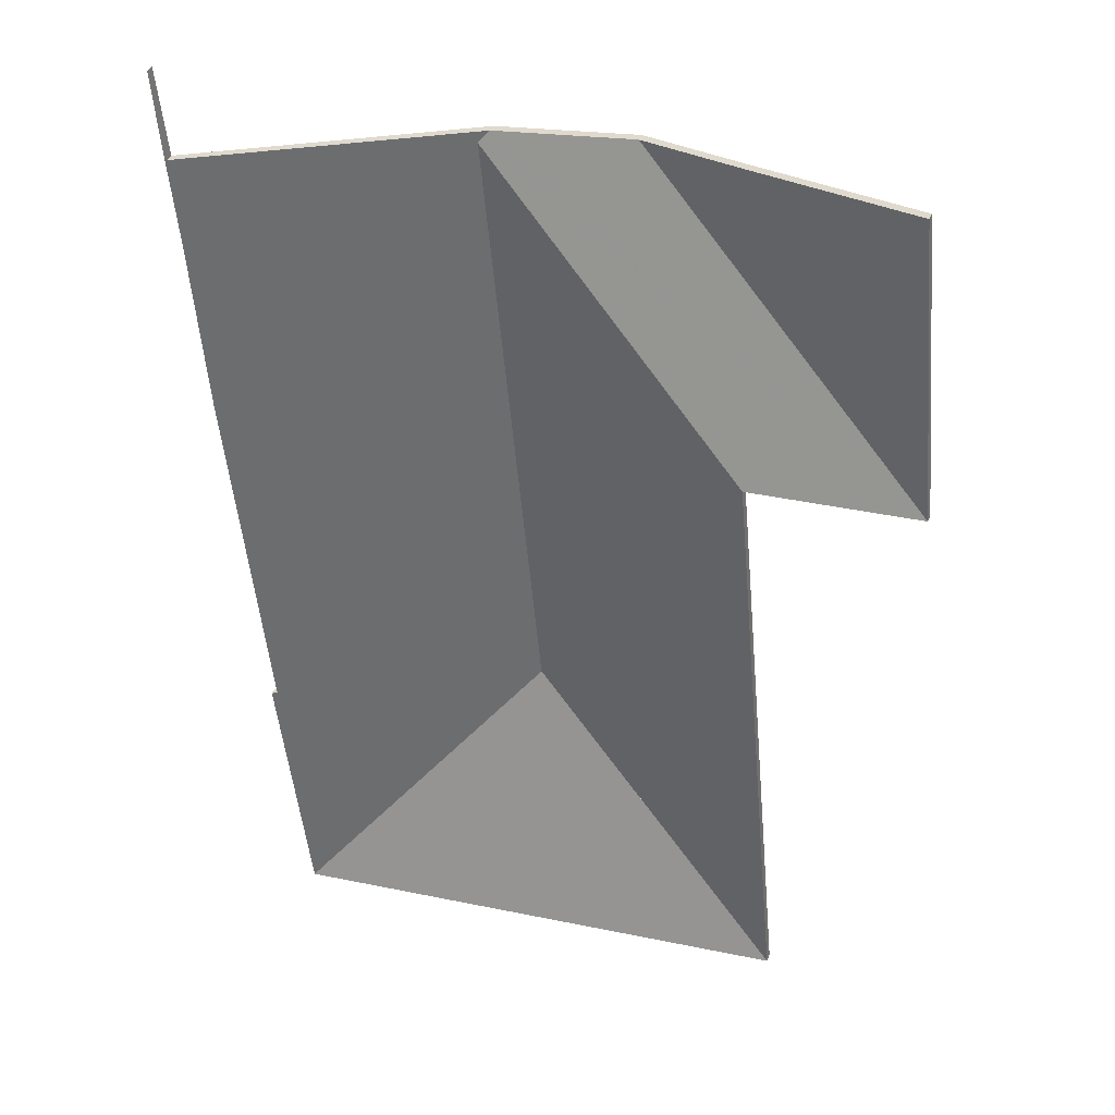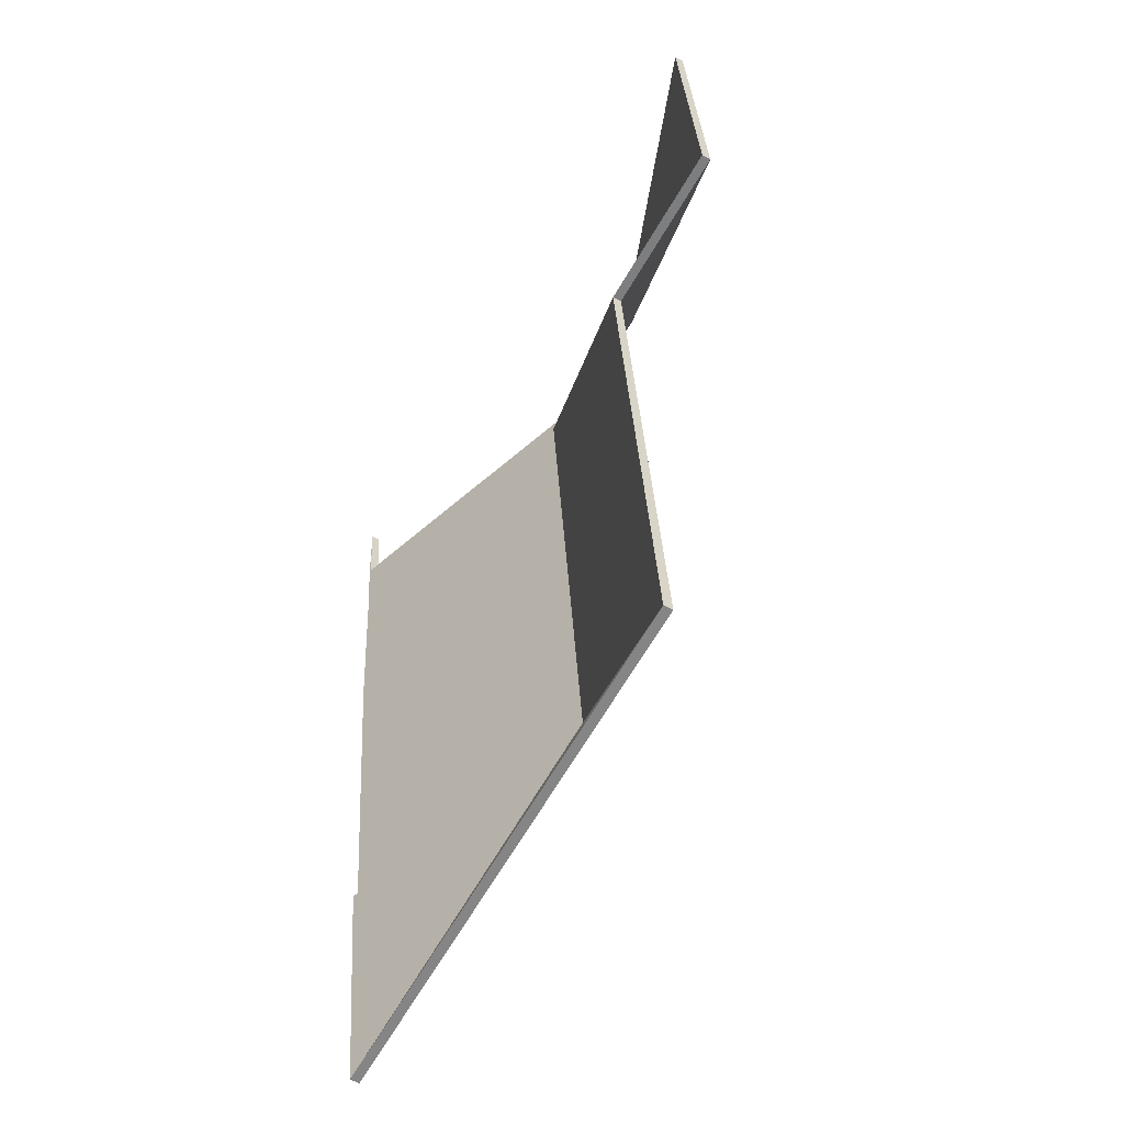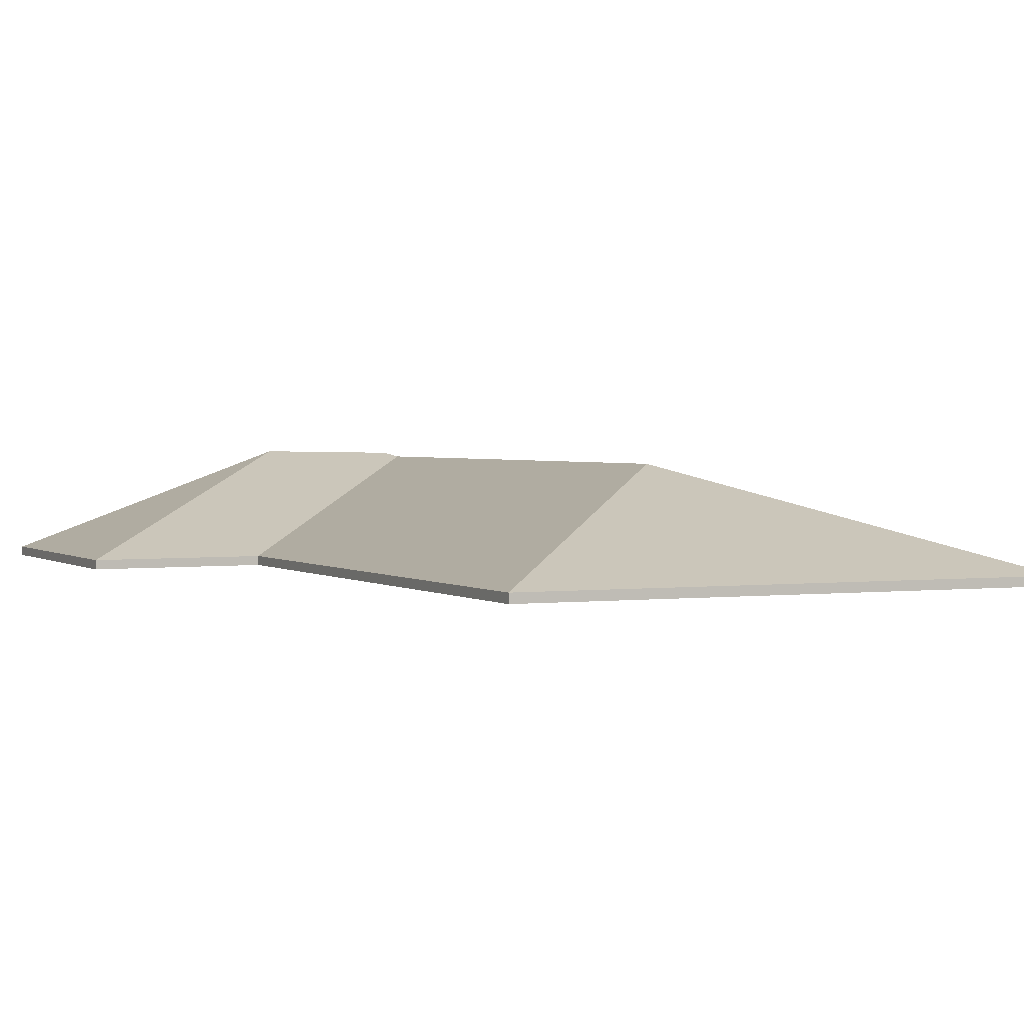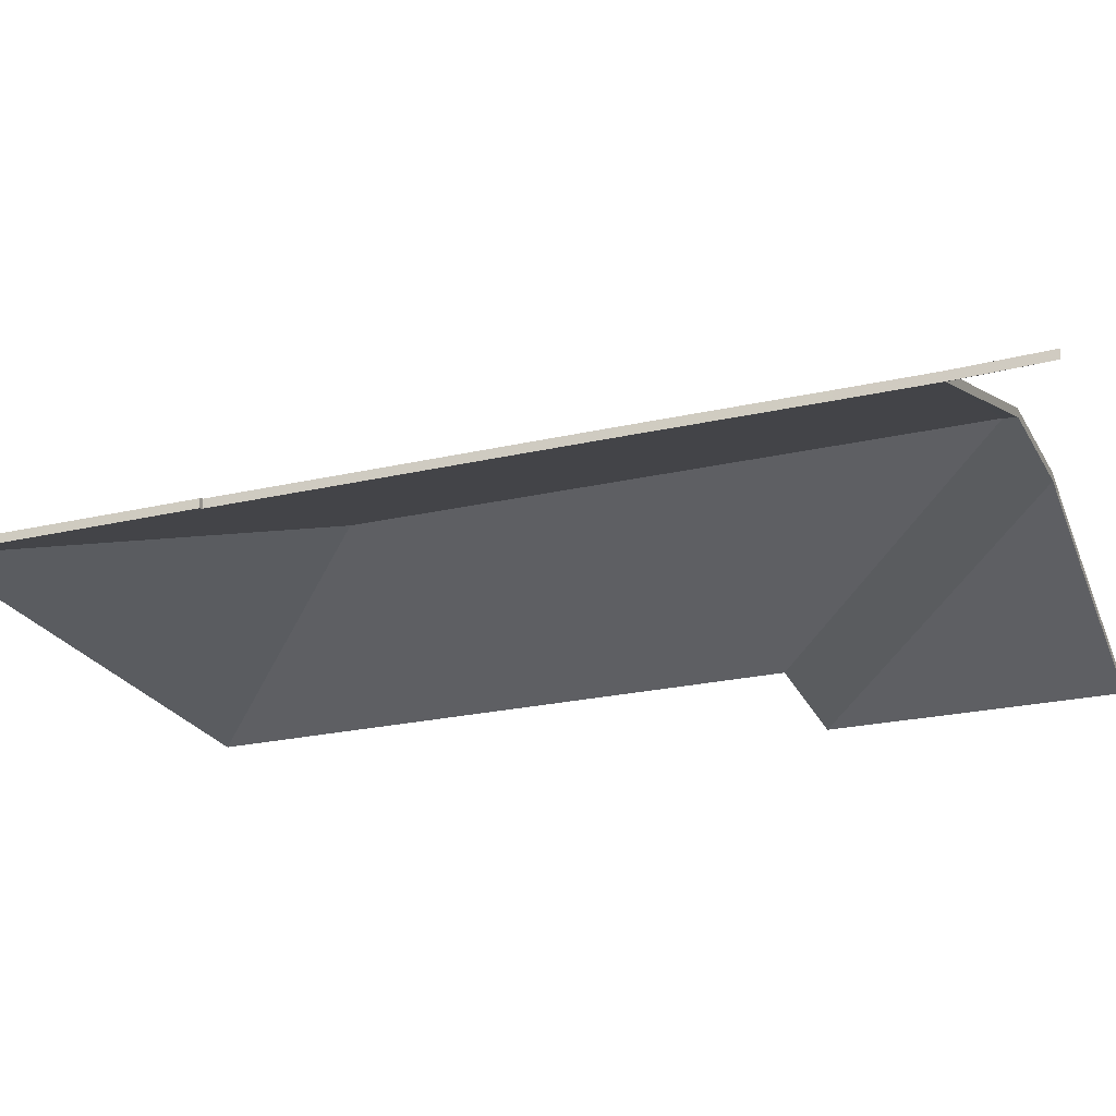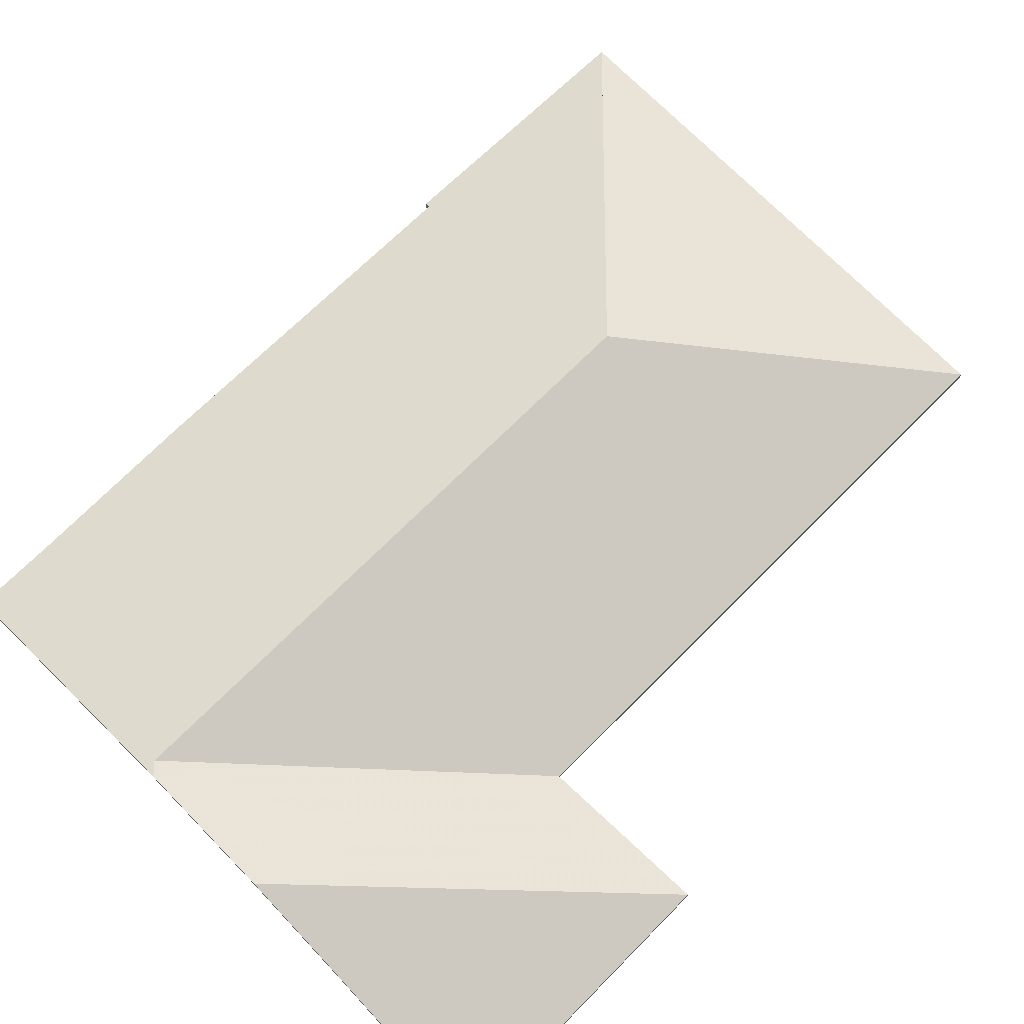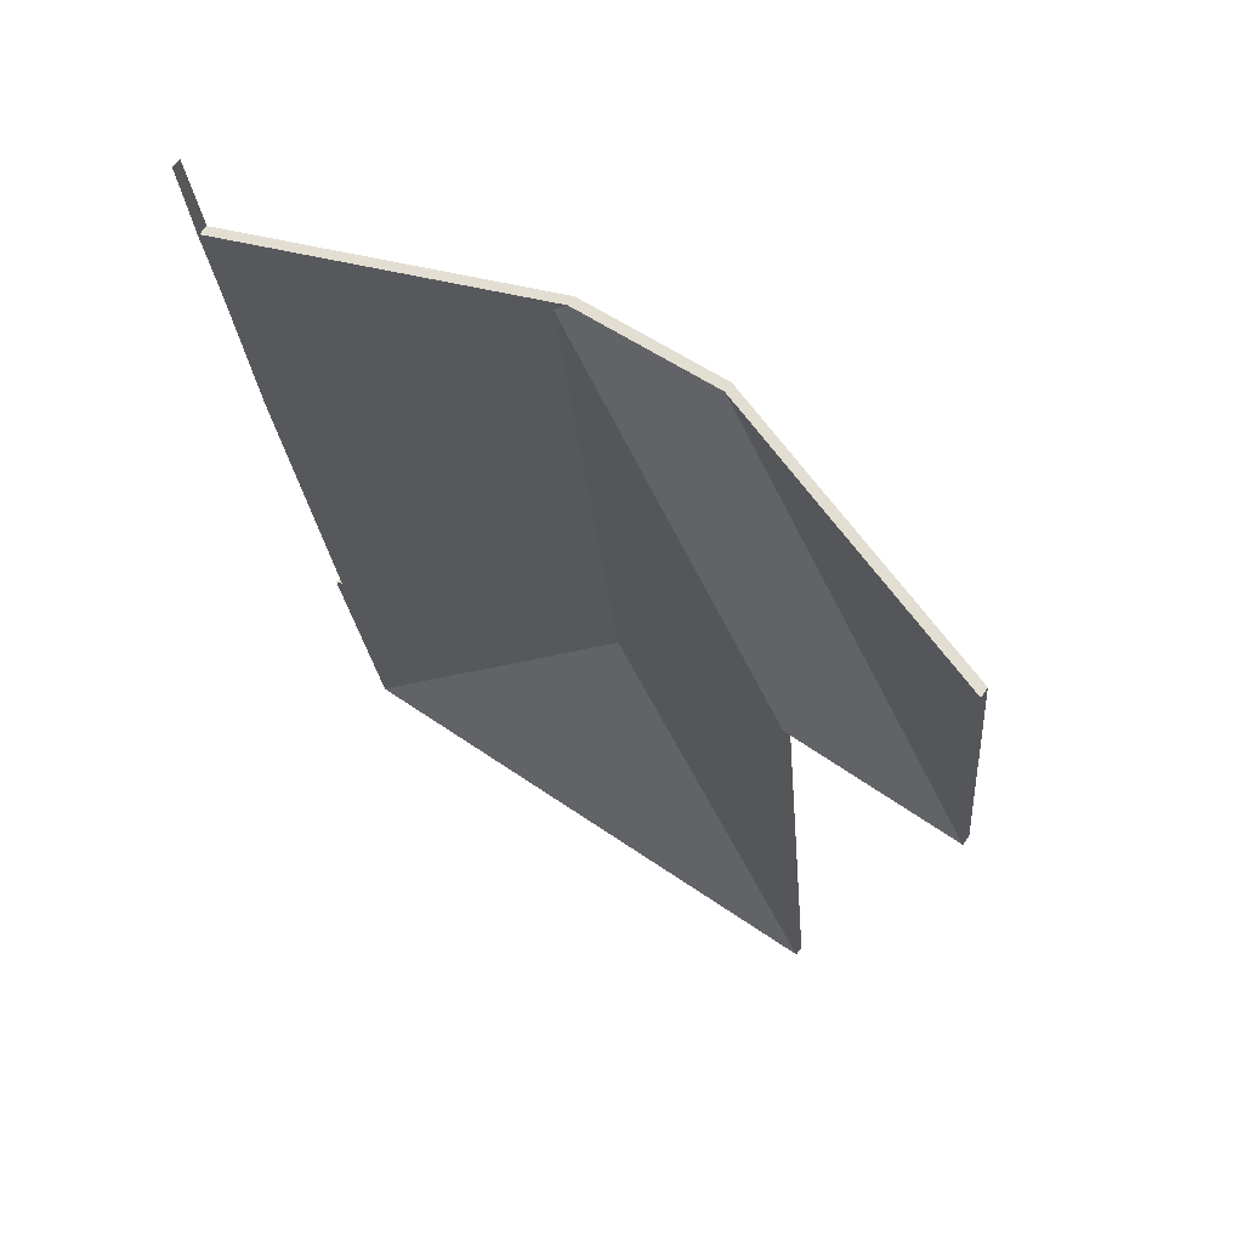
<metadata>
{"format":"obj","ext":"obj","renderer":"f3d","projection":"perspective","resolution":1024,"background":"white","views":[{"elev":38.0,"azim":20.7,"up":"+Z"},{"elev":-55.7,"azim":60.3,"up":"+Z"},{"elev":2.0,"azim":149.3,"up":"+Y"},{"elev":-23.8,"azim":-74.6,"up":"+Y"},{"elev":71.0,"azim":39.3,"up":"+Y"},{"elev":68.7,"azim":35.5,"up":"+Z"}]}
</metadata>
<code>
v -3.108 -0.05015 2.406
v -3.041 -0.07272 2.349
v -3.041 -0.0747 2.349
v -3.108 -0.05213 2.406
v -3.085 -0.05885 2.409
v -3.108 -0.05015 2.406
v -3.108 -0.05213 2.406
v -3.085 -0.06084 2.409
v -3.047 -0.07272 2.413
v -3.085 -0.05885 2.409
v -3.085 -0.06084 2.409
v -3.047 -0.0747 2.413
v -3.041 -0.07272 2.349
v -3.047 -0.07272 2.413
v -3.047 -0.0747 2.413
v -3.041 -0.0747 2.349
v -3.041 -0.07272 2.349
v -3.108 -0.05015 2.406
v -3.085 -0.05885 2.409
v -3.047 -0.07272 2.413
v -3.047 -0.0747 2.413
v -3.085 -0.06084 2.409
v -3.041 -0.0747 2.349
v -3.108 -0.05213 2.406
v -3.139 -0.05065 2.403
v -3.141 -0.05157 2.4
v -3.141 -0.05355 2.4
v -3.139 -0.05264 2.403
v -3.108 -0.05015 2.406
v -3.139 -0.05065 2.403
v -3.139 -0.05264 2.403
v -3.108 -0.05213 2.406
v -3.141 -0.05157 2.4
v -3.078 -0.07272 2.346
v -3.078 -0.0747 2.346
v -3.141 -0.05355 2.4
v -3.078 -0.07272 2.346
v -3.041 -0.07272 2.349
v -3.041 -0.0747 2.349
v -3.078 -0.0747 2.346
v -3.041 -0.07272 2.349
v -3.108 -0.05015 2.406
v -3.108 -0.05213 2.406
v -3.041 -0.0747 2.349
v -3.139 -0.05065 2.403
v -3.108 -0.05015 2.406
v -3.041 -0.07272 2.349
v -3.078 -0.07272 2.346
v -3.141 -0.05157 2.4
v -3.041 -0.0747 2.349
v -3.108 -0.05213 2.406
v -3.139 -0.05264 2.403
v -3.141 -0.05355 2.4
v -3.078 -0.0747 2.346
v -3.128 -0.0517 2.267
v -3.066 -0.07272 2.216
v -3.066 -0.0747 2.216
v -3.128 -0.05368 2.267
v -3.066 -0.07272 2.216
v -3.078 -0.07272 2.346
v -3.078 -0.0747 2.346
v -3.066 -0.0747 2.216
v -3.141 -0.05157 2.4
v -3.128 -0.0517 2.267
v -3.128 -0.05368 2.267
v -3.141 -0.05355 2.4
v -3.078 -0.07272 2.346
v -3.141 -0.05157 2.4
v -3.141 -0.05355 2.4
v -3.078 -0.0747 2.346
v -3.128 -0.0517 2.267
v -3.141 -0.05157 2.4
v -3.078 -0.07272 2.346
v -3.066 -0.07272 2.216
v -3.078 -0.0747 2.346
v -3.141 -0.05355 2.4
v -3.128 -0.05368 2.267
v -3.066 -0.0747 2.216
v -3.128 -0.0517 2.267
v -3.18 -0.07272 2.203
v -3.18 -0.0747 2.203
v -3.128 -0.05368 2.267
v -3.18 -0.07272 2.203
v -3.066 -0.07272 2.216
v -3.066 -0.0747 2.216
v -3.18 -0.0747 2.203
v -3.066 -0.07272 2.216
v -3.128 -0.0517 2.267
v -3.128 -0.05368 2.267
v -3.066 -0.0747 2.216
v -3.18 -0.07272 2.203
v -3.128 -0.0517 2.267
v -3.066 -0.07272 2.216
v -3.066 -0.0747 2.216
v -3.128 -0.05368 2.267
v -3.18 -0.0747 2.203
v -3.139 -0.05065 2.403
v -3.199 -0.0726 2.396
v -3.199 -0.07458 2.396
v -3.139 -0.05264 2.403
v -3.199 -0.0726 2.396
v -3.199 -0.07278 2.396
v -3.199 -0.07477 2.396
v -3.199 -0.07458 2.396
v -3.199 -0.07278 2.396
v -3.199 -0.07278 2.395
v -3.199 -0.07477 2.395
v -3.199 -0.07477 2.396
v -3.141 -0.05157 2.4
v -3.139 -0.05065 2.403
v -3.139 -0.05264 2.403
v -3.141 -0.05355 2.4
v -3.199 -0.07278 2.395
v -3.197 -0.07277 2.377
v -3.197 -0.07475 2.377
v -3.199 -0.07477 2.395
v -3.197 -0.07277 2.377
v -3.194 -0.07293 2.338
v -3.194 -0.07492 2.338
v -3.197 -0.07475 2.377
v -3.128 -0.0517 2.267
v -3.141 -0.05157 2.4
v -3.141 -0.05355 2.4
v -3.128 -0.05368 2.267
v -3.194 -0.07293 2.338
v -3.186 -0.07269 2.26
v -3.186 -0.07467 2.26
v -3.194 -0.07492 2.338
v -3.186 -0.07269 2.26
v -3.187 -0.07312 2.26
v -3.187 -0.0751 2.26
v -3.186 -0.07467 2.26
v -3.187 -0.07312 2.26
v -3.18 -0.07273 2.205
v -3.18 -0.07471 2.205
v -3.187 -0.0751 2.26
v -3.18 -0.07273 2.205
v -3.18 -0.07272 2.203
v -3.18 -0.0747 2.203
v -3.18 -0.07471 2.205
v -3.18 -0.07272 2.203
v -3.128 -0.0517 2.267
v -3.128 -0.05368 2.267
v -3.18 -0.0747 2.203
v -3.199 -0.0726 2.396
v -3.139 -0.05065 2.403
v -3.141 -0.05157 2.4
v -3.128 -0.0517 2.267
v -3.186 -0.07269 2.26
v -3.18 -0.07272 2.203
v -3.197 -0.07277 2.377
v -3.199 -0.07278 2.396
v -3.194 -0.07293 2.338
v -3.187 -0.07312 2.26
v -3.141 -0.05355 2.4
v -3.139 -0.05264 2.403
v -3.199 -0.07458 2.396
v -3.128 -0.05368 2.267
v -3.186 -0.07467 2.26
v -3.18 -0.0747 2.203
v -3.197 -0.07475 2.377
v -3.199 -0.07477 2.396
v -3.194 -0.07492 2.338
v -3.187 -0.0751 2.26
v -3.201 -0.07236 2.414
v -3.199 -0.07278 2.396
v -3.199 -0.07476 2.396
v -3.201 -0.07434 2.414
v -3.199 -0.07278 2.396
v -3.199 -0.07278 2.396
v -3.199 -0.07477 2.396
v -3.199 -0.07476 2.396
v -3.199 -0.07266 2.396
v -3.201 -0.07236 2.414
v -3.201 -0.07434 2.414
v -3.199 -0.07464 2.396
v -3.199 -0.0726 2.396
v -3.199 -0.07266 2.396
v -3.199 -0.07464 2.396
v -3.199 -0.07458 2.396
v -3.199 -0.07278 2.396
v -3.199 -0.0726 2.396
v -3.199 -0.07458 2.396
v -3.199 -0.07477 2.396
v -3.199 -0.07278 2.396
v -3.201 -0.07236 2.414
v -3.199 -0.07266 2.396
v -3.199 -0.0726 2.396
v -3.199 -0.07477 2.396
v -3.199 -0.07458 2.396
v -3.199 -0.07464 2.396
v -3.201 -0.07434 2.414
f 1 2 3
f 1 3 4
f 5 6 7
f 5 7 8
f 9 10 11
f 9 11 12
f 13 14 15
f 13 15 16
f 17 18 19
f 17 19 20
f 21 22 23
f 23 22 24
f 25 26 27
f 25 27 28
f 29 30 31
f 29 31 32
f 33 34 35
f 33 35 36
f 37 38 39
f 37 39 40
f 41 42 43
f 41 43 44
f 45 46 47
f 45 47 48
f 45 48 49
f 50 51 52
f 50 52 53
f 50 53 54
f 55 56 57
f 55 57 58
f 59 60 61
f 59 61 62
f 63 64 65
f 63 65 66
f 67 68 69
f 67 69 70
f 71 72 73
f 71 73 74
f 75 76 77
f 75 77 78
f 79 80 81
f 79 81 82
f 83 84 85
f 83 85 86
f 87 88 89
f 87 89 90
f 91 92 93
f 94 95 96
f 97 98 99
f 97 99 100
f 101 102 103
f 101 103 104
f 105 106 107
f 105 107 108
f 109 110 111
f 109 111 112
f 113 114 115
f 113 115 116
f 117 118 119
f 117 119 120
f 121 122 123
f 121 123 124
f 125 126 127
f 125 127 128
f 129 130 131
f 129 131 132
f 133 134 135
f 133 135 136
f 137 138 139
f 137 139 140
f 141 142 143
f 141 143 144
f 145 146 147
f 145 147 148
f 149 145 148
f 149 148 150
f 145 149 151
f 152 145 151
f 153 151 149
f 154 149 150
f 155 156 157
f 158 155 157
f 158 157 159
f 160 158 159
f 161 159 157
f 162 161 157
f 163 159 161
f 164 160 159
f 165 166 167
f 165 167 168
f 169 170 171
f 169 171 172
f 173 174 175
f 173 175 176
f 177 178 179
f 177 179 180
f 181 182 183
f 181 183 184
f 185 186 187
f 185 187 188
f 189 190 191
f 189 191 192

</code>
